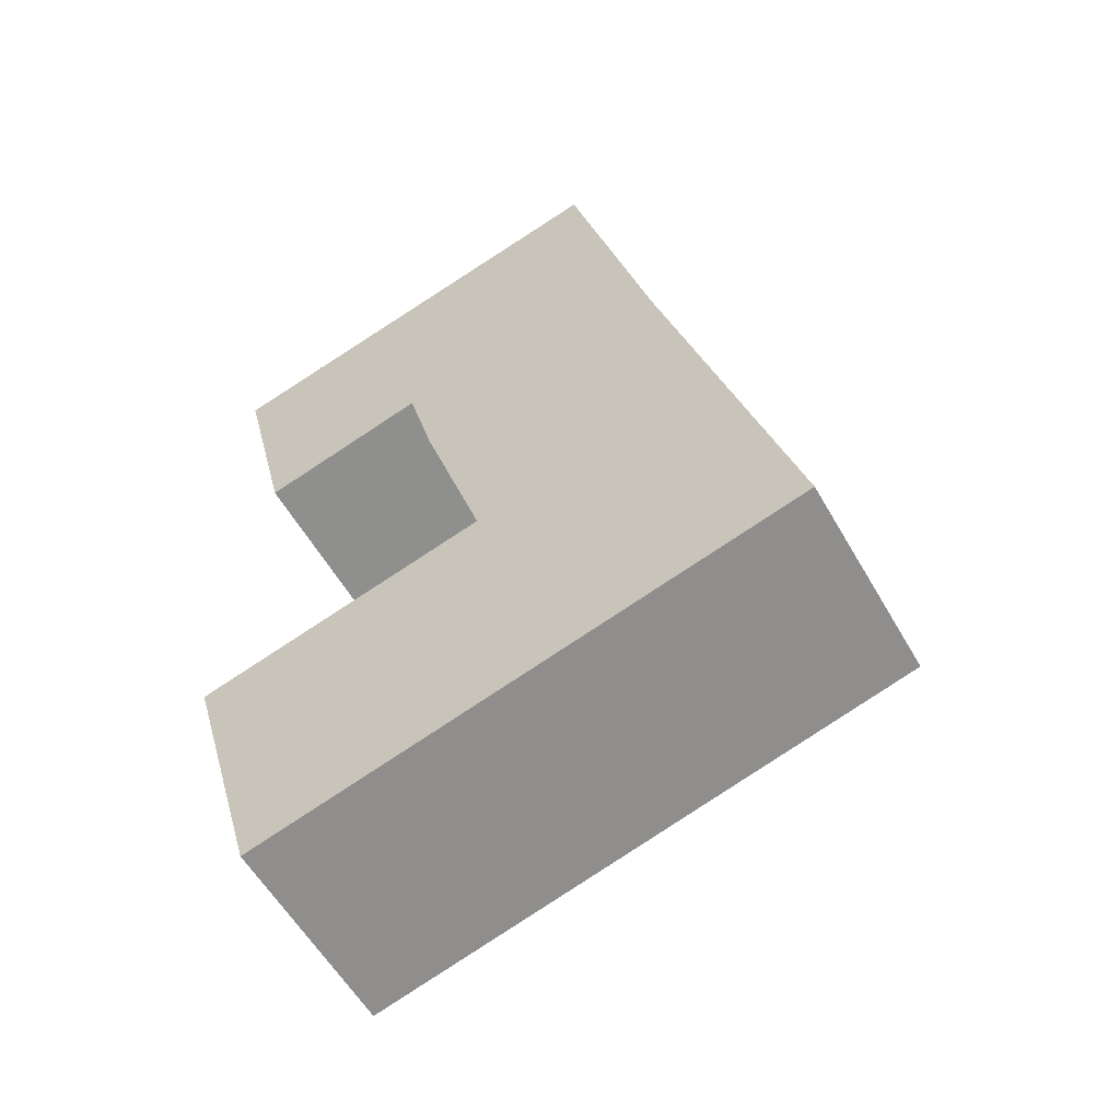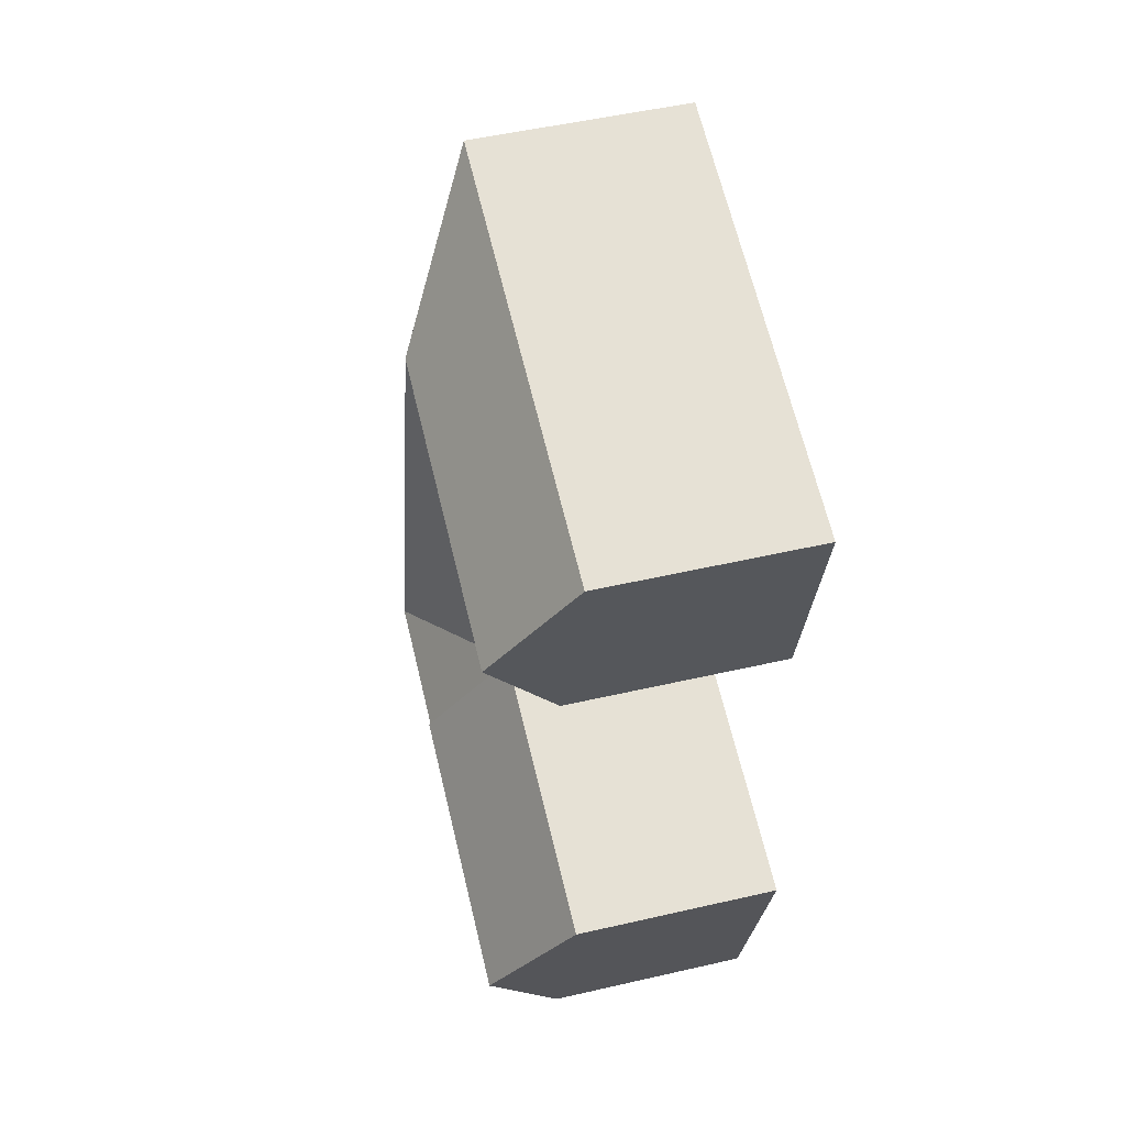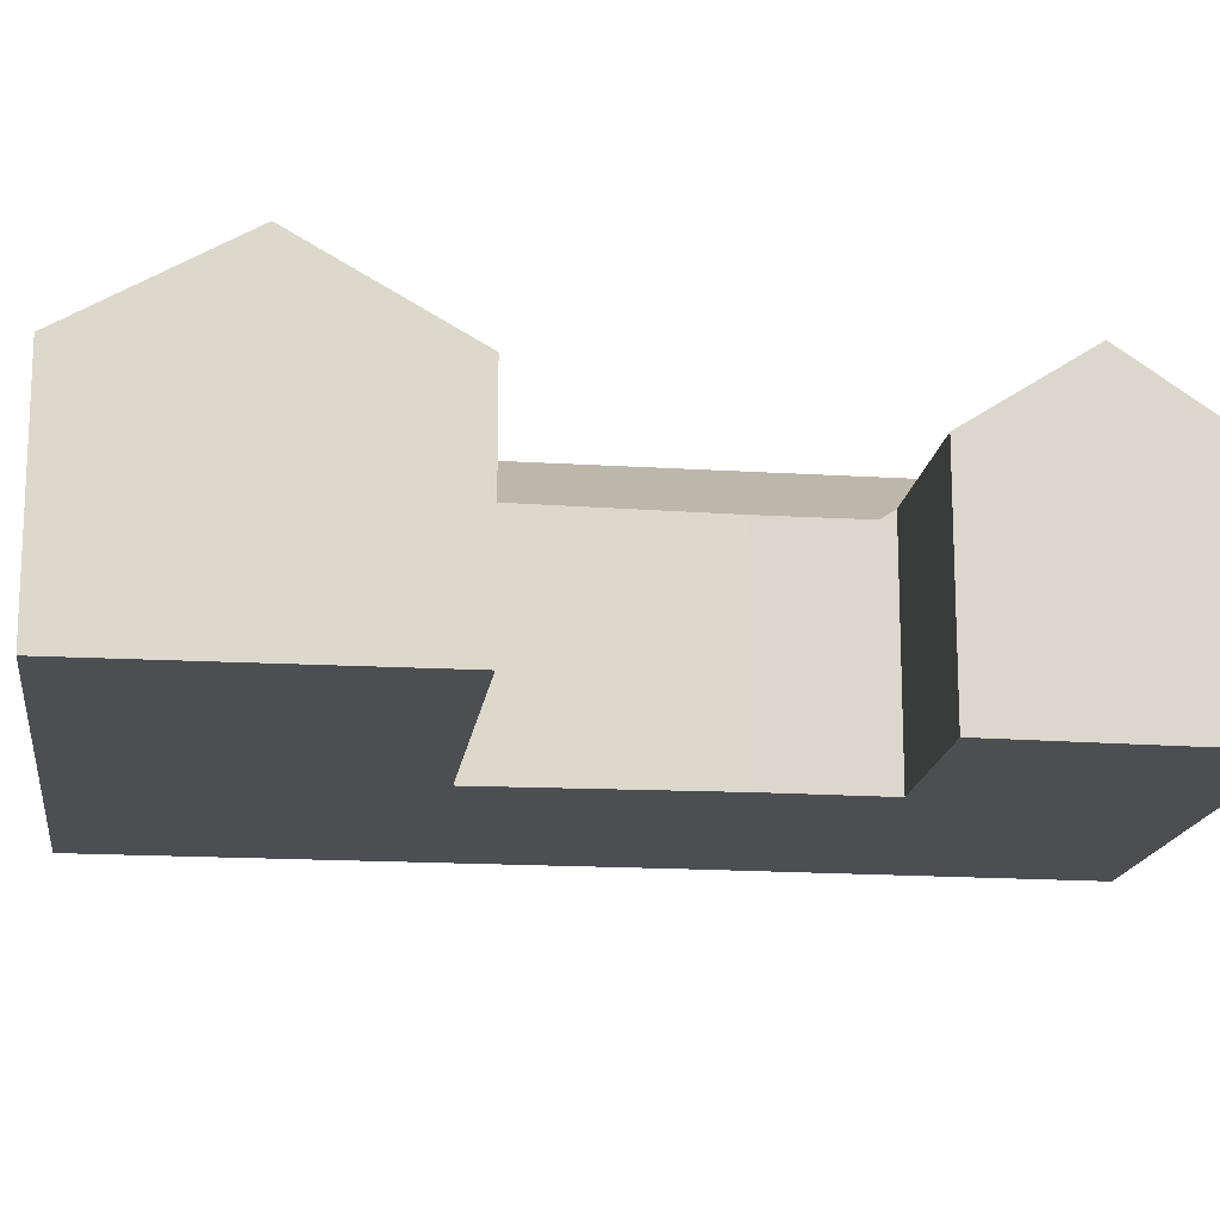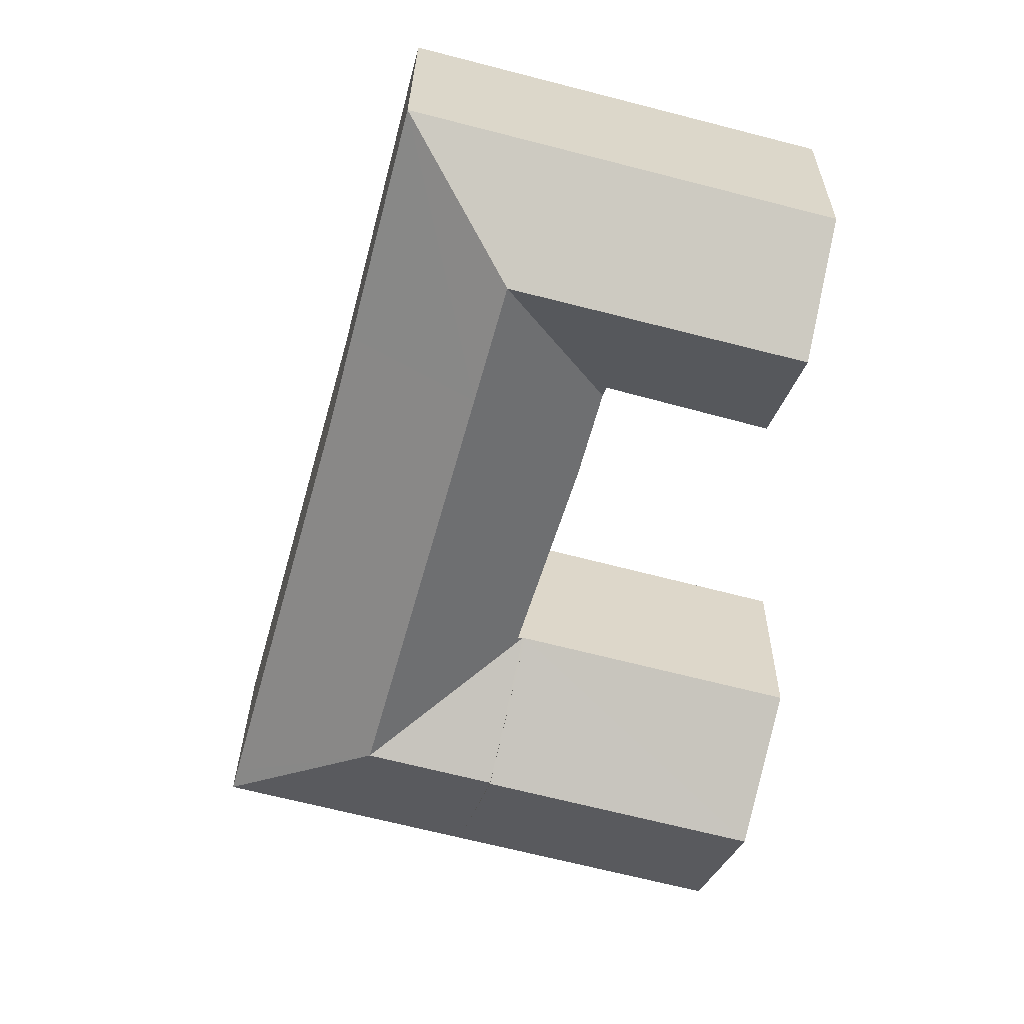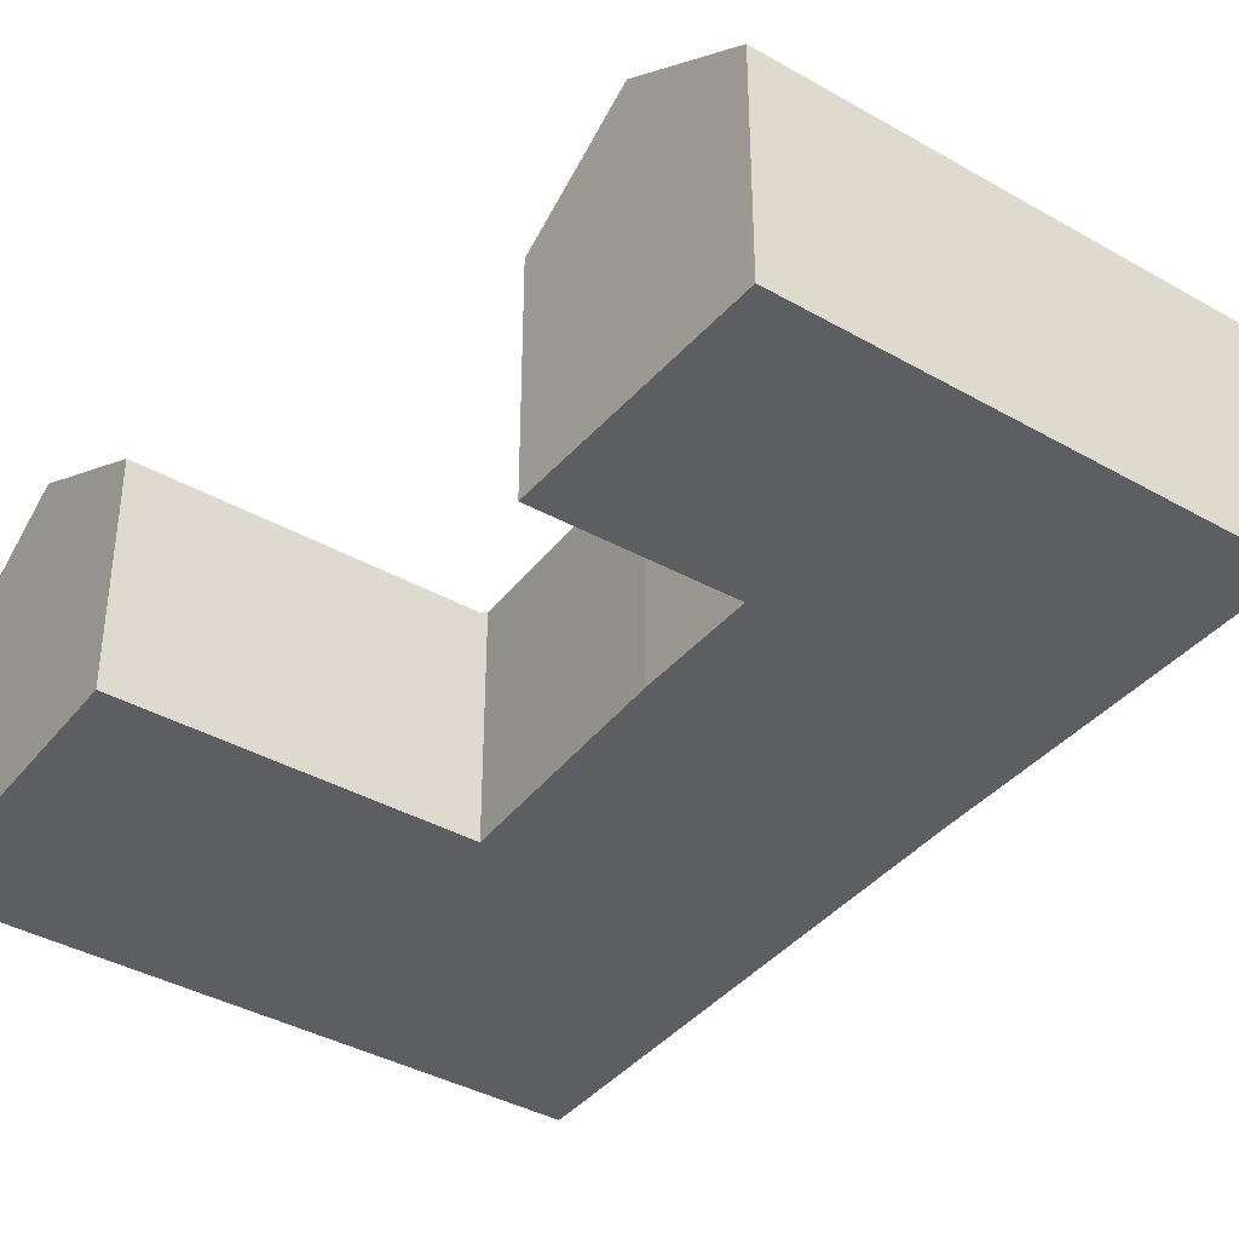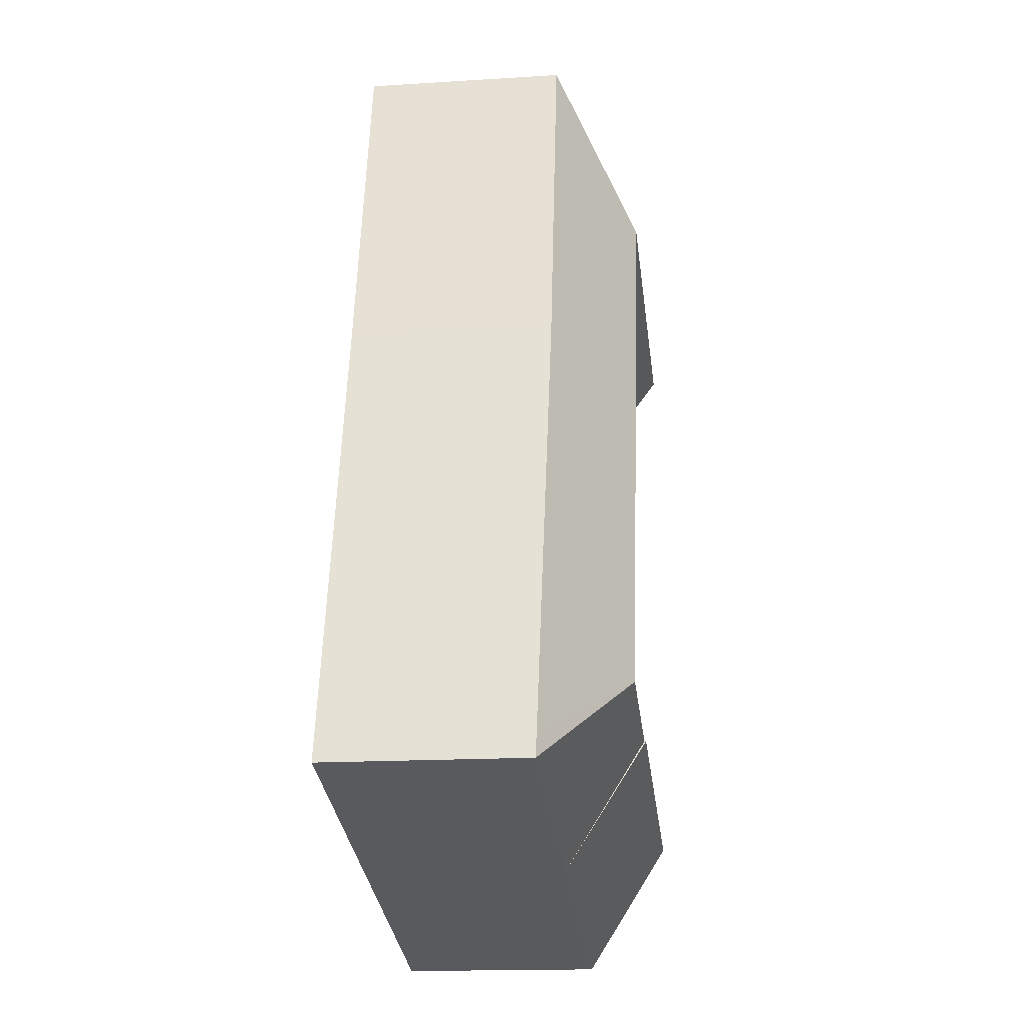
<metadata>
{"format":"obj","ext":"obj","renderer":"f3d","projection":"perspective","resolution":1024,"background":"white","views":[{"elev":-57.2,"azim":29.5,"up":"+Z"},{"elev":51.0,"azim":-104.1,"up":"+Z"},{"elev":-16.6,"azim":-112.7,"up":"+Y"},{"elev":29.0,"azim":-179.4,"up":"+Z"},{"elev":-39.2,"azim":-50.3,"up":"+Y"},{"elev":-16.6,"azim":97.3,"up":"+Z"}]}
</metadata>
<code>
v  12.5 11.08 -1.623
v  6.163 8.001 1.608
v  16.25 8.001 4.24
v  7.411 11.08 -2.951
v  0 8.001 4.899e-16
v  1.118 11.08 -4.593
v  18.33 11.08 -22.93
v  24.52 8 -26.02
v  24.77 7.992 -26.9
v  21.75 8.047 -16.17
v  16.85 11.08 -17.51
v  21.06 8.059 -13.74
v  13.78 11.08 -6.278
v  20.18 8.073 -10.63
v  19.65 8.082 -8.755
v  18.67 8.057 -5.001
v  15.43 7.992 -29.45
v  13.26 11.08 -24.32
v  15.18 7.992 -29.52
v  14.72 7.995 -29.65
v  11.89 7.991 -18.96
v  11.8 7.993 -18.99
v  8.76 7.983 -7.587
v  12.08 8.124 -18.81
v  9.679 7.96 -11.09
v  8.742 7.983 -7.518
v  12.11 8.126 -18.91
v  8.607 8.329 -7.003
v  8.527 8.328 -7.026
v  2.151 8.236 -8.835
v  0 0 0
v  6.163 -9.846e-17 1.608
v  16.25 -2.596e-16 4.24
v  11.8 1.163e-15 -18.99
v  12.11 1.158e-15 -18.91
v  11.89 1.161e-15 -18.96
v  18.67 3.062e-16 -5.001
v  19.65 5.361e-16 -8.755
v  20.18 6.511e-16 -10.63
v  21.06 8.411e-16 -13.74
v  21.75 9.903e-16 -16.17
v  24.52 1.593e-15 -26.02
v  24.77 1.647e-15 -26.9
v  15.43 1.803e-15 -29.45
v  14.72 1.815e-15 -29.65
v  15.18 1.808e-15 -29.52
v  8.607 4.288e-16 -7.003
v  2.151 5.41e-16 -8.835
v  8.527 4.302e-16 -7.026
v  13.26 1.489e-15 -24.32
v  9.679 6.788e-16 -11.09
v  12.08 1.152e-15 -18.81
v  8.742 4.603e-16 -7.518
v  8.76 4.646e-16 -7.587
v  1.118 2.812e-16 -4.593
v  3.823 7.997 -32.62
v  13.26 11.14 -24.32
v  2.289 11.14 -27.31
v  0.747 7.98 -21.98
v  0.747 1.346e-15 -21.98
v  3.823 1.997e-15 -32.62
v  2.289 1.672e-15 -27.31
g defaultobject
f 1 2 3
f 2 1 4
f 2 4 5
f 5 4 6
f 7 8 9
f 8 7 10
f 10 7 11
f 10 11 12
f 12 11 13
f 12 13 14
f 14 13 15
f 15 13 16
f 16 13 3
f 3 13 1
f 17 7 9
f 7 17 18
f 18 17 19
f 18 19 20
f 21 18 22
f 7 18 21
f 23 24 25
f 24 23 26
f 24 26 1
f 24 1 27
f 27 7 21
f 7 27 11
f 11 27 13
f 13 27 1
f 28 4 1
f 4 28 29
f 4 29 6
f 6 29 30
f 26 28 1
f 31 2 5
f 2 31 3
f 3 31 32
f 3 32 33
f 34 21 22
f 21 35 27
f 35 21 34
f 35 34 36
f 33 16 3
f 16 33 37
f 16 37 15
f 15 37 38
f 38 14 15
f 14 38 12
f 12 38 10
f 10 38 8
f 8 38 39
f 8 39 40
f 8 40 41
f 8 41 42
f 8 42 9
f 9 42 43
f 43 17 9
f 17 43 44
f 17 44 19
f 19 44 20
f 20 44 45
f 45 44 46
f 47 29 28
f 29 47 30
f 30 47 48
f 48 47 49
f 45 18 20
f 18 45 22
f 22 45 34
f 34 45 50
f 35 24 27
f 24 35 25
f 25 35 51
f 51 35 52
f 51 23 25
f 23 51 26
f 26 47 28
f 47 26 53
f 53 26 51
f 53 51 54
f 30 5 6
f 5 30 31
f 31 30 55
f 55 30 48
f 46 50 45
f 50 46 44
f 50 44 43
f 50 43 34
f 34 43 42
f 34 42 36
f 36 42 35
f 35 42 41
f 35 41 52
f 52 41 51
f 51 41 54
f 54 41 40
f 54 40 53
f 53 40 47
f 47 40 39
f 49 55 48
f 55 49 31
f 31 49 47
f 31 47 39
f 31 39 38
f 31 38 32
f 32 38 37
f 32 37 33
f 56 57 20
f 57 56 58
f 58 22 57
f 22 58 59
f 59 34 22
f 34 59 60
f 34 57 22
f 57 34 20
f 20 34 45
f 45 34 50
f 20 61 56
f 61 20 45
f 56 59 58
f 59 56 60
f 60 56 62
f 62 56 61
f 50 61 45
f 61 50 34
f 61 34 60
f 61 60 62

</code>
